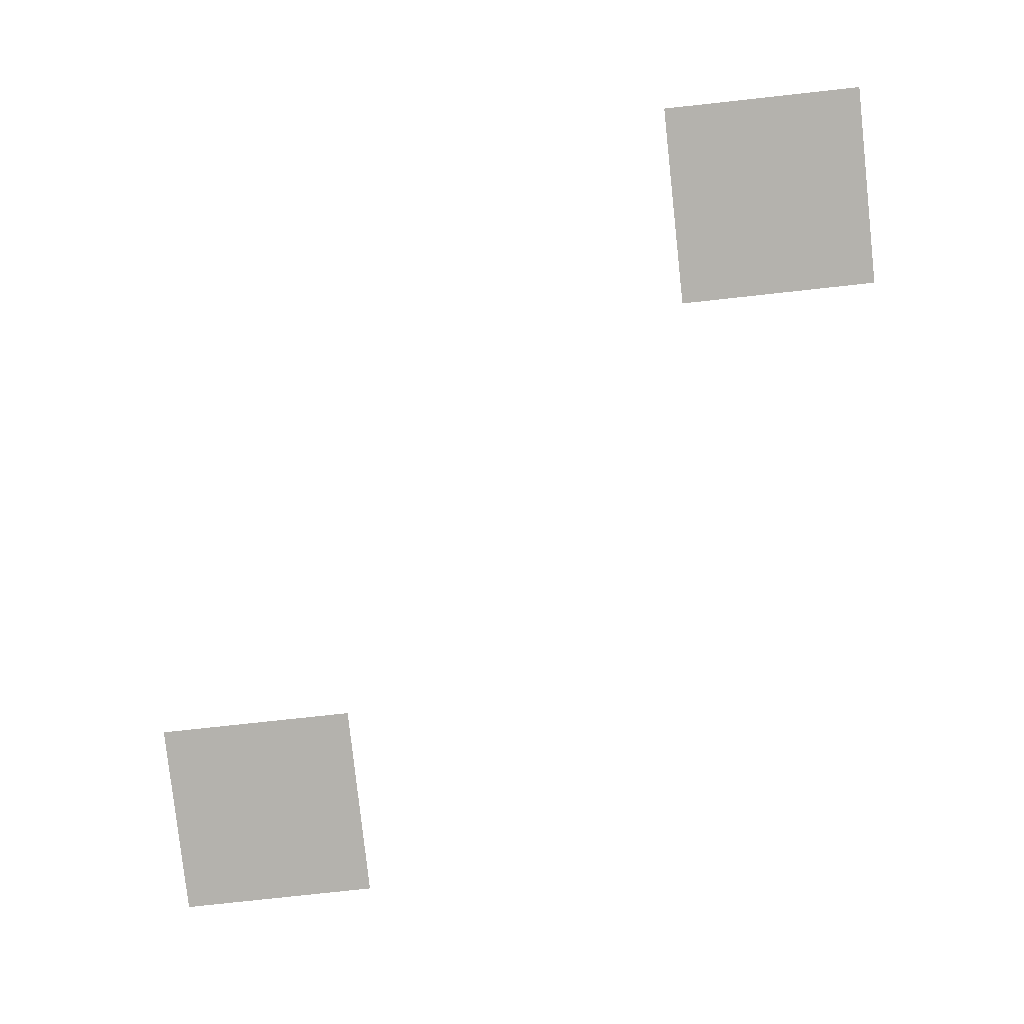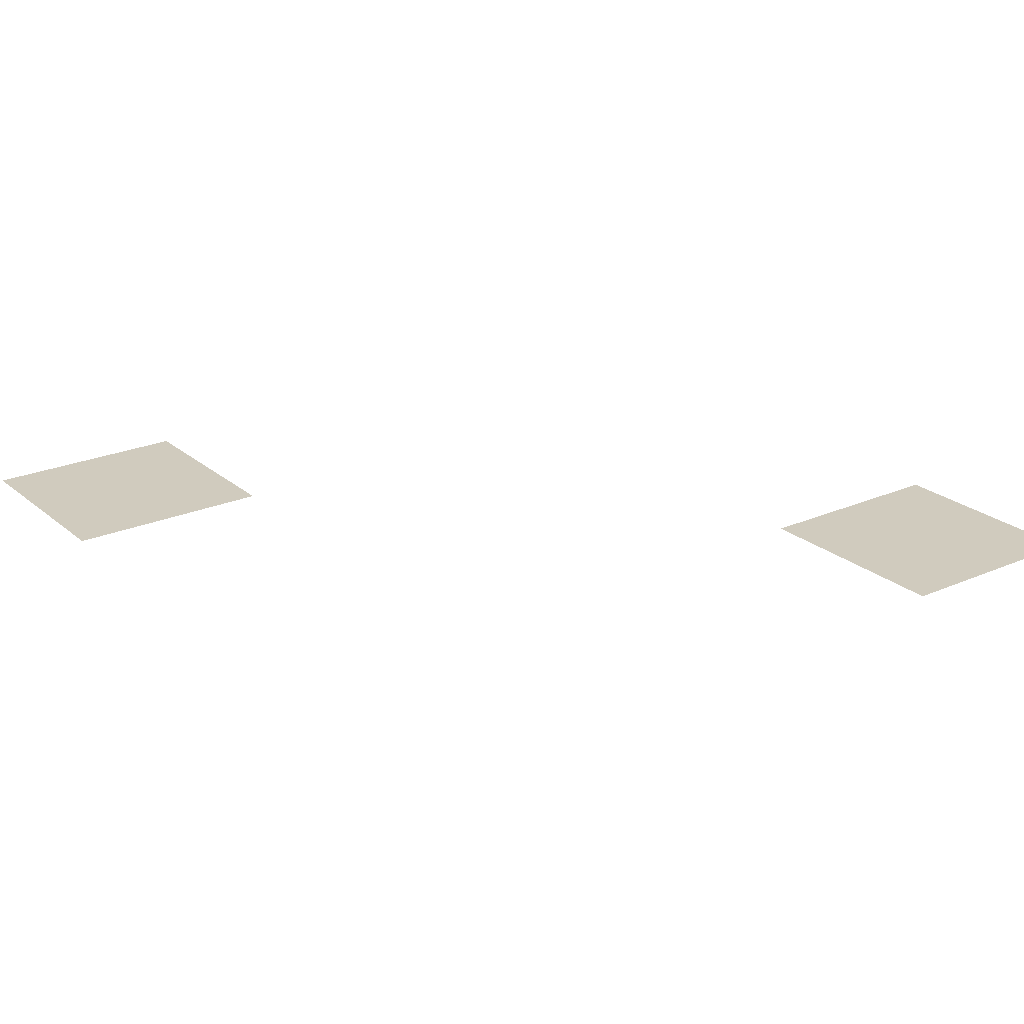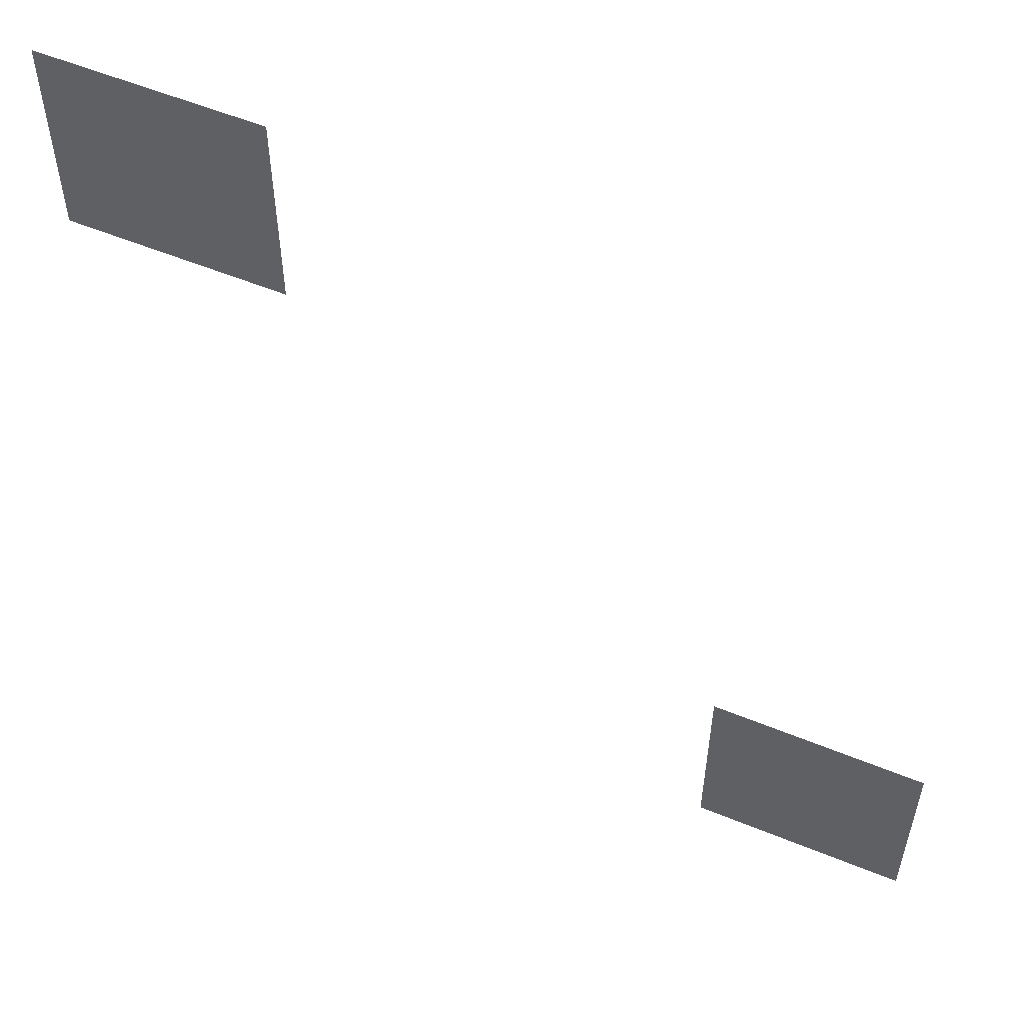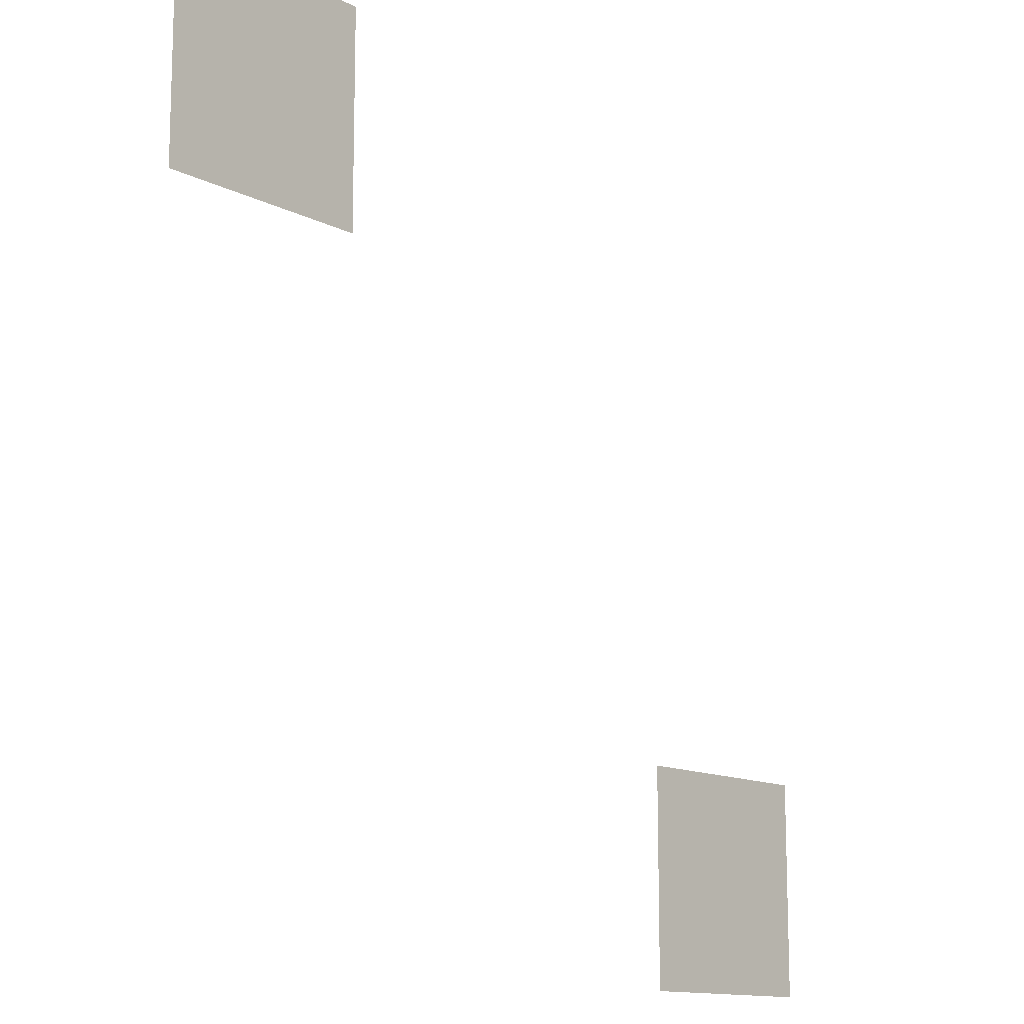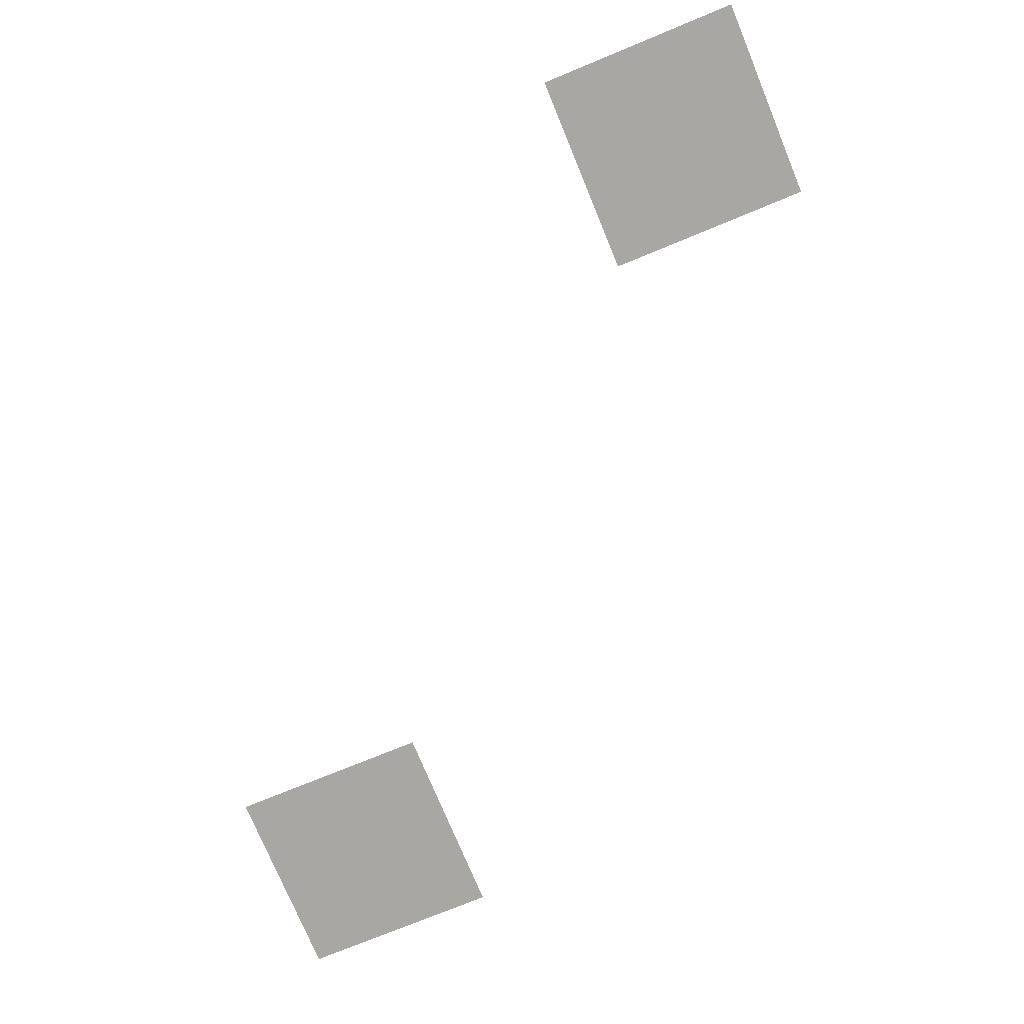
<metadata>
{"format":"obj","ext":"obj","renderer":"f3d","projection":"perspective","resolution":1024,"background":"white","views":[{"elev":-79.6,"azim":-83.8,"up":"+Z"},{"elev":23.5,"azim":-126.2,"up":"+Z"},{"elev":56.2,"azim":-156.8,"up":"+Y"},{"elev":-12.9,"azim":130.9,"up":"+Y"},{"elev":-74.6,"azim":-67.6,"up":"+Z"}]}
</metadata>
<code>
v -55 -23 0
v -56 -23 0
v -56 -22 0
v -55 -22 0
v -58 -26 0
v -59 -26 0
v -59 -25 0
v -58 -25 0
g SewersOne_mesh_0029
f 1 2 3 4
f 5 6 7 8

</code>
